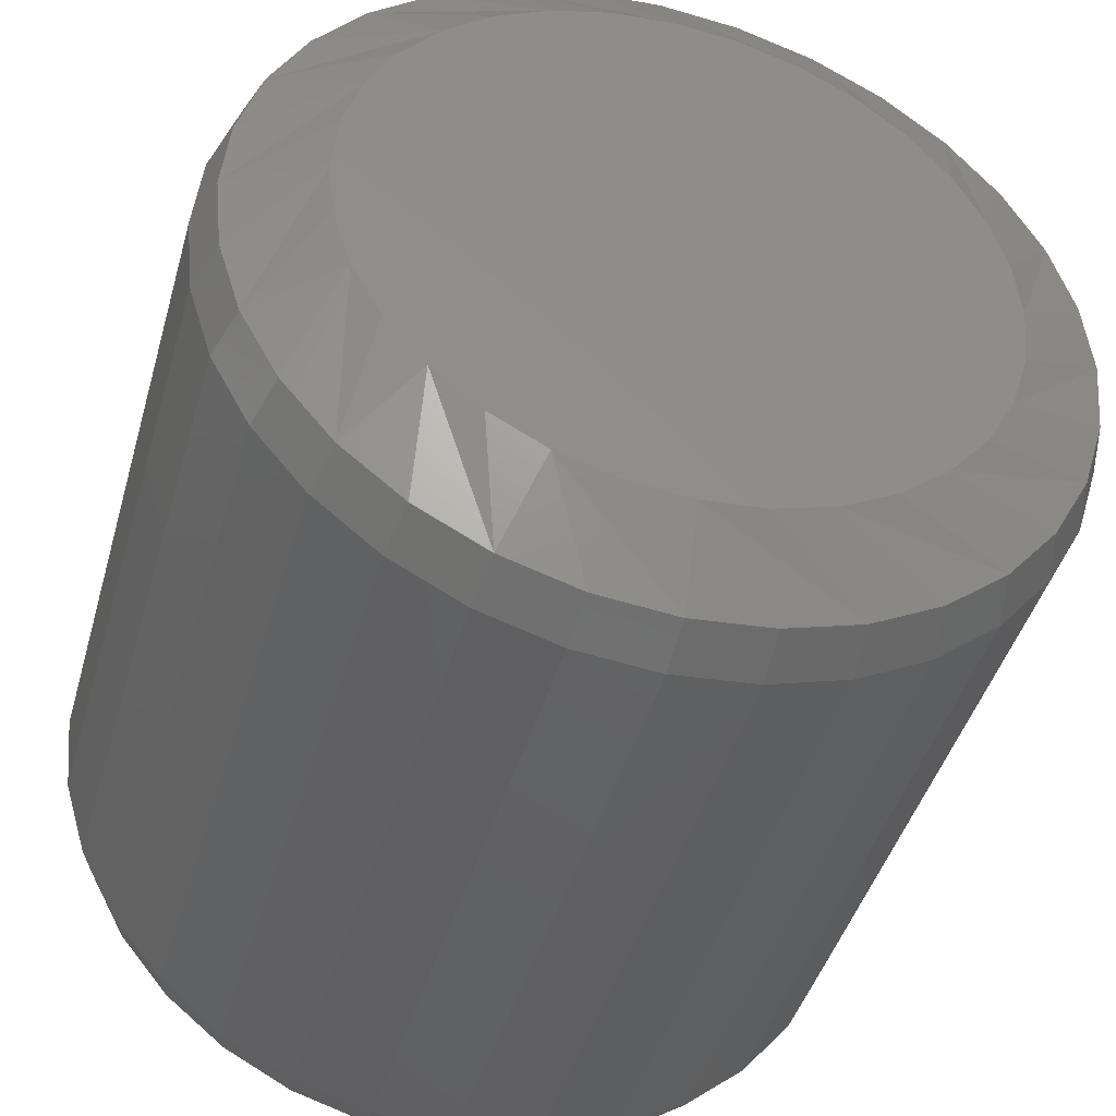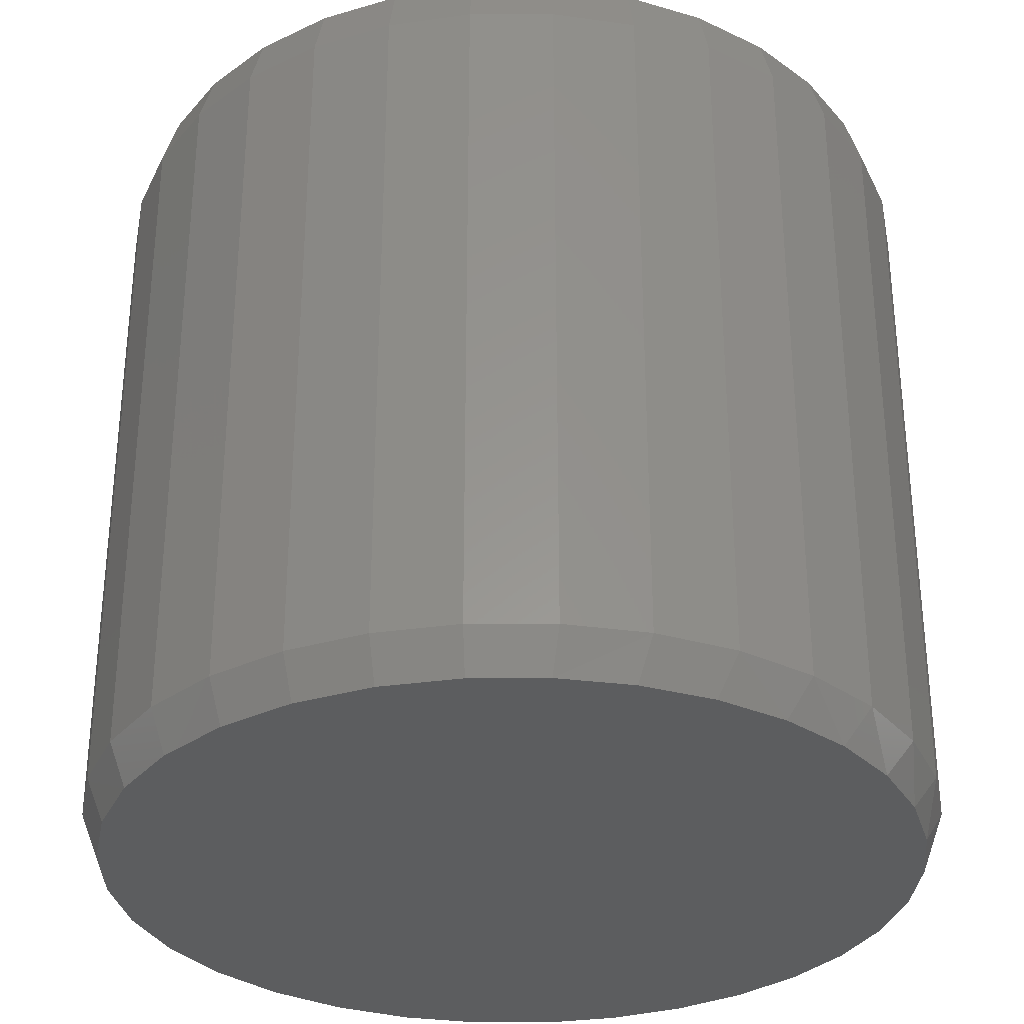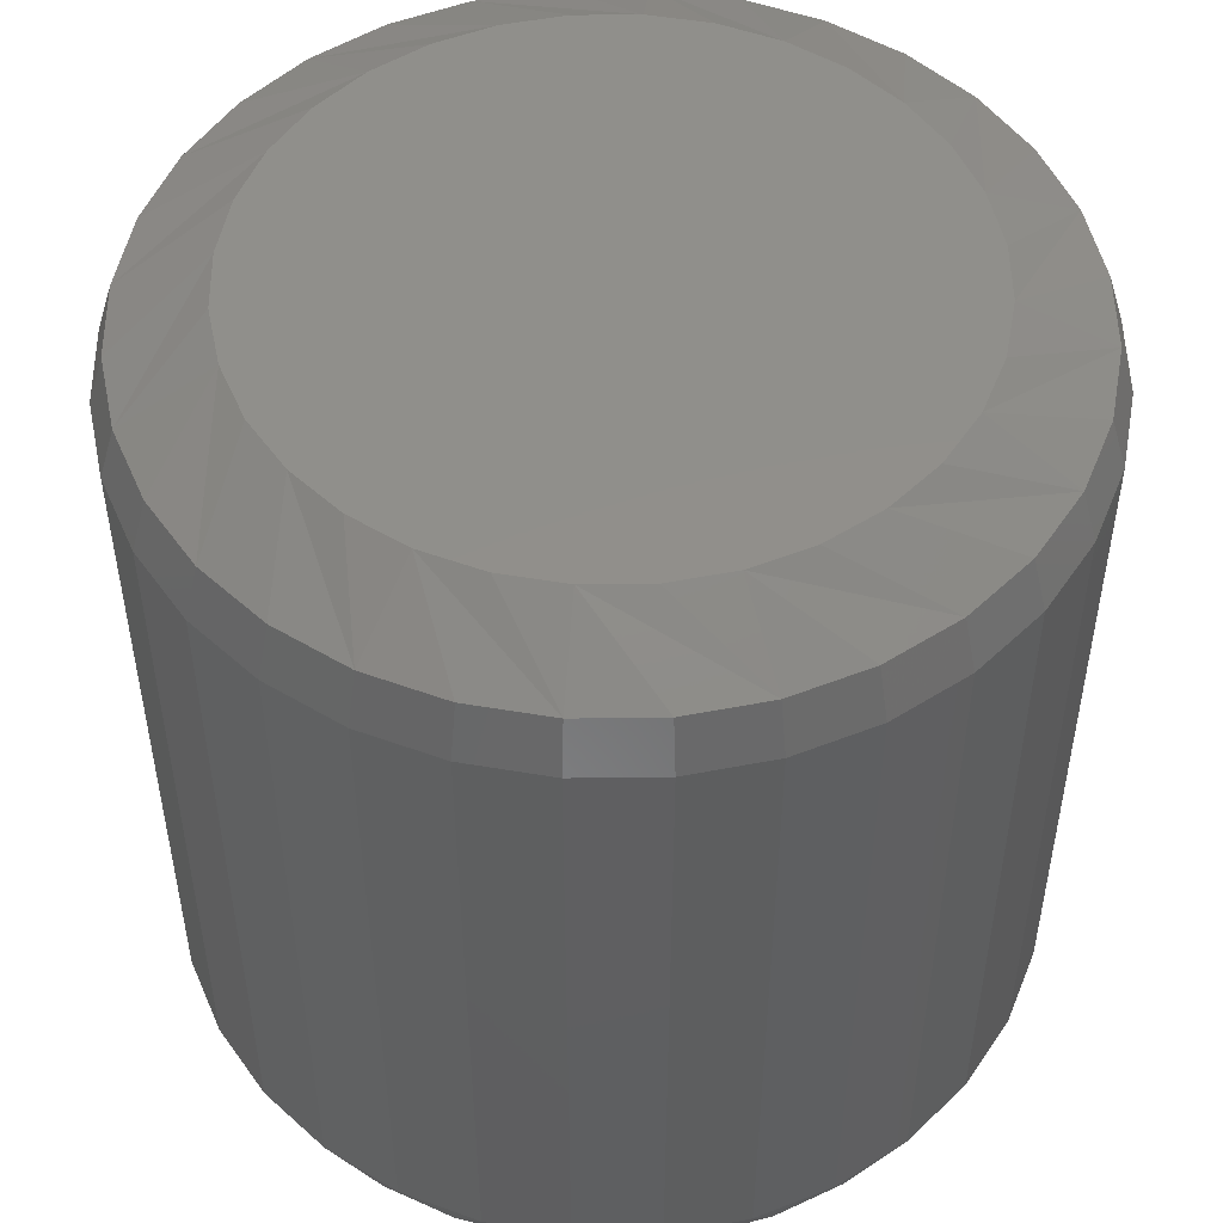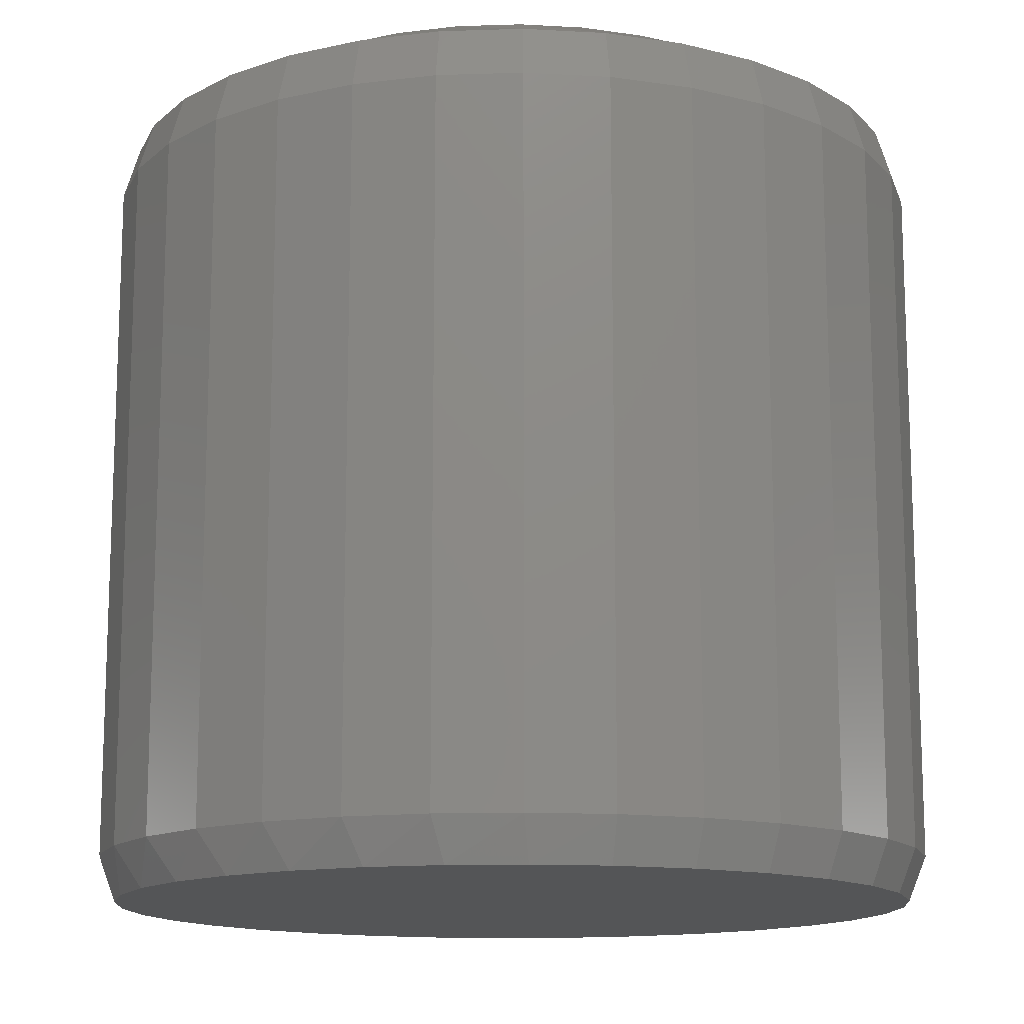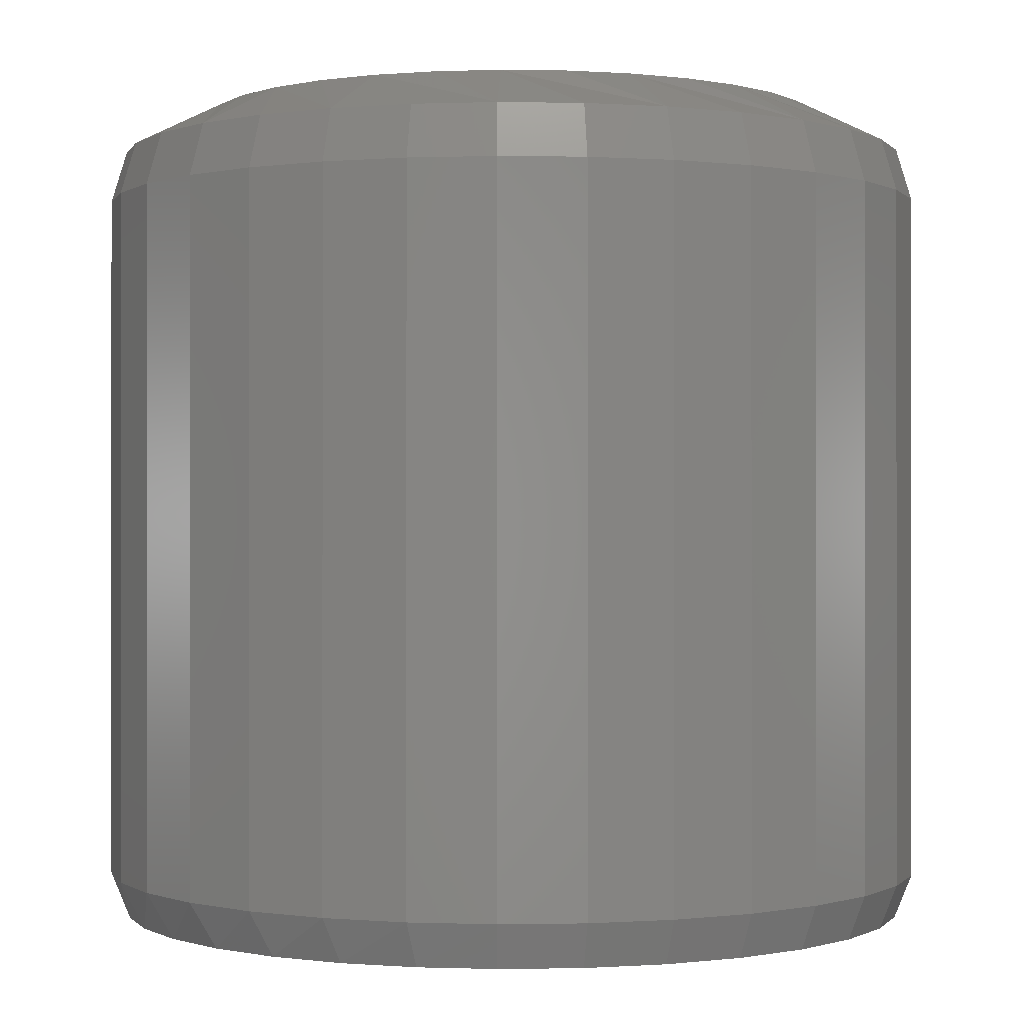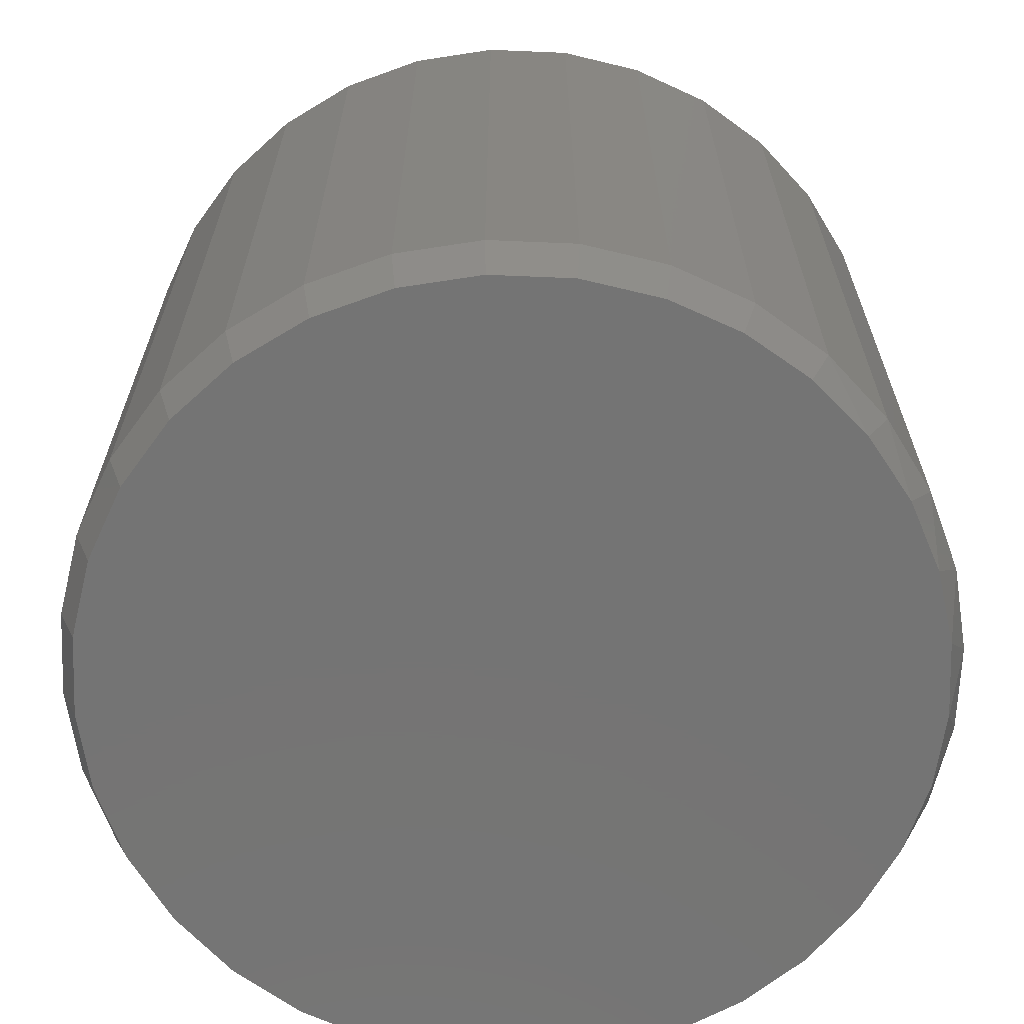
<metadata>
{"format":"stl","ext":"stl","renderer":"f3d","projection":"perspective","resolution":1024,"background":"white","views":[{"elev":-43.5,"azim":-15.5,"up":"+Y"},{"elev":-31.9,"azim":95.7,"up":"+Z"},{"elev":50.7,"azim":-175.1,"up":"+Z"},{"elev":-13.7,"azim":-102.7,"up":"+Z"},{"elev":-0.1,"azim":-88.1,"up":"+Z"},{"elev":-66.5,"azim":70.7,"up":"+Z"}]}
</metadata>
<code>
# stl→obj: 161 verts, 318 faces
v 0.3829 -9.281e-17 0.03906
v 0.3829 -9.281e-17 0.6641
v 0.3756 -0.07393 0.03906
v 0.3756 -0.07393 0.6641
v 0.354 -0.145 0.03906
v 0.354 -0.145 0.6641
v 0.319 -0.2105 0.03906
v 0.319 -0.2105 0.6641
v 0.2719 -0.268 0.03906
v 0.2719 -0.268 0.6641
v 0.2145 -0.3151 0.03906
v 0.2145 -0.3151 0.6641
v 0.149 -0.3501 0.03906
v 0.149 -0.3501 0.6641
v 0.07788 -0.3717 0.03906
v 0.07788 -0.3717 0.6641
v 0.003947 -0.3789 0.03906
v 0.003947 -0.3789 0.6641
v -0.06998 -0.3717 0.03906
v -0.06998 -0.3717 0.6641
v -0.1411 -0.3501 0.03906
v -0.1411 -0.3501 0.6641
v -0.2066 -0.3151 0.03906
v -0.2066 -0.3151 0.6641
v -0.264 -0.268 0.03906
v -0.264 -0.268 0.6641
v -0.3111 -0.2105 0.03906
v -0.3111 -0.2105 0.6641
v -0.3462 -0.145 0.03906
v -0.3462 -0.145 0.6641
v -0.3677 -0.07393 0.03906
v -0.3677 -0.07393 0.6641
v -0.375 4.641e-17 0.03906
v -0.375 4.641e-17 0.6641
v -0.3677 0.07393 0.03906
v -0.3677 0.07393 0.6641
v -0.3462 0.145 0.03906
v -0.3462 0.145 0.6641
v -0.3111 0.2105 0.03906
v -0.3111 0.2105 0.6641
v -0.264 0.268 0.03906
v -0.264 0.268 0.6641
v -0.2066 0.3151 0.03906
v -0.2066 0.3151 0.6641
v -0.1411 0.3501 0.03906
v -0.1411 0.3501 0.6641
v -0.06998 0.3717 0.03906
v -0.06998 0.3717 0.6641
v 0.003947 0.3789 0.03906
v 0.003947 0.3789 0.6641
v 0.07788 0.3717 0.03906
v 0.07788 0.3717 0.6641
v 0.149 0.3501 0.03906
v 0.149 0.3501 0.6641
v 0.2145 0.3151 0.03906
v 0.2145 0.3151 0.6641
v 0.2719 0.268 0.03906
v 0.2719 0.268 0.6641
v 0.319 0.2105 0.03906
v 0.319 0.2105 0.6641
v 0.354 0.145 0.03906
v 0.354 0.145 0.6641
v 0.3756 0.07393 0.03906
v 0.3756 0.07393 0.6641
v 0.2674 -0.1091 0.75
v 0.3411 -0.1397 0.7101
v 0.3619 -0.0712 0.7101
v -0.354 -0.0712 0.7101
v -0.2812 4.593e-07 0.75
v -0.361 8.358e-15 0.7101
v -0.2595 -0.1091 0.75
v -0.3332 -0.1397 0.7101
v -0.2995 -0.2028 0.7101
v -0.1977 -0.2017 0.75
v -0.2541 -0.2581 0.7101
v -0.1988 -0.3035 0.7101
v -0.1052 -0.2635 0.75
v -0.1357 -0.3372 0.7101
v -0.06726 -0.358 0.7101
v 0.003947 -0.2852 0.75
v 0.003947 -0.365 0.7101
v 0.07515 -0.358 0.7101
v 0.1131 -0.2635 0.75
v 0.1436 -0.3372 0.7101
v 0.2067 -0.3035 0.7101
v 0.2056 -0.2017 0.75
v 0.262 -0.2581 0.7101
v 0.3074 -0.2028 0.7101
v 0.2891 -2.427e-17 0.75
v 0.2837 -0.05564 0.75
v 0.3689 -2.887e-16 0.7101
v -0.2758 -0.05564 0.75
v -0.2332 -0.1584 0.75
v -0.1545 -0.2371 0.75
v -0.05169 -0.2797 0.75
v 0.05959 -0.2797 0.75
v 0.1624 -0.2371 0.75
v 0.2411 -0.1584 0.75
v -0.2595 0.1091 0.75
v -0.3332 0.1397 0.7101
v -0.354 0.0712 0.7101
v 0.3619 0.0712 0.7101
v 0.2674 0.1091 0.75
v 0.3411 0.1397 0.7101
v 0.3074 0.2028 0.7101
v 0.2056 0.2017 0.75
v 0.262 0.2581 0.7101
v 0.2067 0.3035 0.7101
v 0.1131 0.2635 0.75
v 0.1436 0.3372 0.7101
v 0.07515 0.358 0.7101
v 0.003948 0.2852 0.75
v 0.003947 0.365 0.7101
v -0.06726 0.358 0.7101
v -0.1052 0.2635 0.75
v -0.1357 0.3372 0.7101
v -0.1988 0.3035 0.7101
v -0.1977 0.2017 0.75
v -0.2541 0.2581 0.7101
v -0.2995 0.2028 0.7101
v -0.2758 0.05564 0.75
v 0.2837 0.05564 0.75
v 0.2411 0.1584 0.75
v 0.1624 0.2371 0.75
v 0.05959 0.2797 0.75
v -0.05169 0.2797 0.75
v -0.1545 0.2371 0.75
v -0.2332 0.1584 0.75
v -0.09548 0.3495 0
v -0.02958 0.3618 0
v 0.03747 0.3618 0
v 0.1034 0.3495 0
v 0.003947 -0.3633 0
v -0.06693 -0.3563 0
v 0.07483 -0.3563 0
v -0.1351 -0.3357 0
v 0.143 -0.3357 0
v -0.1979 -0.3021 0
v 0.2058 -0.3021 0
v -0.253 -0.2569 0
v 0.2609 -0.2569 0
v -0.2981 -0.2019 0
v 0.306 -0.2019 0
v -0.3317 -0.139 0
v 0.3396 -0.139 0
v -0.3524 -0.07088 0
v 0.3603 -0.07088 0
v -0.3594 -3.217e-07 0
v 0.3673 2.452e-17 0
v -0.3532 0.06676 0
v 0.3611 0.06676 0
v -0.3348 0.1312 0
v 0.3427 0.1312 0
v -0.305 0.1913 0
v 0.3129 0.1913 0
v -0.2646 0.2448 0
v 0.2724 0.2448 0
v -0.215 0.2899 0
v 0.2229 0.2899 0
v -0.158 0.3252 0
v 0.1659 0.3252 0
f 1 2 3
f 3 2 4
f 3 4 5
f 5 4 6
f 5 6 7
f 7 6 8
f 7 8 9
f 9 8 10
f 9 10 11
f 11 10 12
f 11 12 13
f 13 12 14
f 13 14 15
f 15 14 16
f 15 16 17
f 17 16 18
f 17 18 19
f 19 18 20
f 19 20 21
f 21 20 22
f 21 22 23
f 23 22 24
f 23 24 25
f 25 24 26
f 25 26 27
f 27 26 28
f 27 28 29
f 29 28 30
f 29 30 31
f 31 30 32
f 31 32 33
f 33 32 34
f 33 34 35
f 35 34 36
f 35 36 37
f 37 36 38
f 37 38 39
f 39 38 40
f 39 40 41
f 41 40 42
f 41 42 43
f 43 42 44
f 43 44 45
f 45 44 46
f 45 46 47
f 47 46 48
f 47 48 49
f 49 48 50
f 49 50 51
f 51 50 52
f 51 52 53
f 53 52 54
f 53 54 55
f 55 54 56
f 55 56 57
f 57 56 58
f 57 58 59
f 59 58 60
f 59 60 61
f 61 60 62
f 61 62 63
f 63 62 64
f 63 64 1
f 1 64 2
f 65 66 67
f 68 69 70
f 71 72 73
f 74 75 76
f 77 78 79
f 80 81 82
f 83 84 85
f 86 87 88
f 89 90 91
f 91 90 65
f 91 65 67
f 71 92 72
f 72 92 69
f 72 69 68
f 74 93 75
f 75 93 71
f 75 71 73
f 77 94 78
f 78 94 74
f 78 74 76
f 80 95 81
f 81 95 77
f 81 77 79
f 83 96 84
f 84 96 80
f 84 80 82
f 86 97 87
f 87 97 83
f 87 83 85
f 65 98 66
f 66 98 86
f 66 86 88
f 99 100 101
f 102 89 91
f 103 104 105
f 106 107 108
f 109 110 111
f 112 113 114
f 115 116 117
f 118 119 120
f 69 121 70
f 70 121 99
f 70 99 101
f 103 122 104
f 104 122 89
f 104 89 102
f 106 123 107
f 107 123 103
f 107 103 105
f 109 124 110
f 110 124 106
f 110 106 108
f 112 125 113
f 113 125 109
f 113 109 111
f 115 126 116
f 116 126 112
f 116 112 114
f 118 127 119
f 119 127 115
f 119 115 117
f 99 128 100
f 100 128 118
f 100 118 120
f 18 79 20
f 20 79 78
f 20 78 22
f 22 78 76
f 22 76 24
f 24 76 75
f 24 75 26
f 26 75 73
f 26 73 28
f 28 73 72
f 28 72 30
f 30 72 68
f 30 68 32
f 32 68 70
f 32 70 34
f 79 18 81
f 81 18 16
f 81 16 82
f 82 16 14
f 82 14 84
f 84 14 12
f 84 12 85
f 85 12 10
f 85 10 87
f 87 10 8
f 87 8 88
f 88 8 6
f 88 6 66
f 66 6 4
f 66 4 67
f 67 4 2
f 67 2 91
f 50 111 52
f 52 111 110
f 52 110 54
f 54 110 108
f 54 108 56
f 56 108 107
f 56 107 58
f 58 107 105
f 58 105 60
f 60 105 104
f 60 104 62
f 62 104 102
f 62 102 64
f 64 102 91
f 64 91 2
f 111 50 113
f 113 50 48
f 113 48 114
f 114 48 46
f 114 46 116
f 116 46 44
f 116 44 117
f 117 44 42
f 117 42 119
f 119 42 40
f 119 40 120
f 120 40 38
f 120 38 100
f 100 38 36
f 100 36 101
f 101 36 34
f 101 34 70
f 129 130 131
f 132 129 131
f 133 134 135
f 135 134 136
f 135 136 137
f 137 136 138
f 137 138 139
f 139 138 140
f 139 140 141
f 141 140 142
f 141 142 143
f 143 142 144
f 143 144 145
f 145 144 146
f 145 146 147
f 147 146 148
f 147 148 149
f 149 148 150
f 149 150 151
f 151 150 152
f 151 152 153
f 153 152 154
f 153 154 155
f 155 154 156
f 155 156 157
f 157 156 158
f 157 158 159
f 159 158 160
f 159 160 161
f 161 160 129
f 161 129 132
f 149 1 147
f 147 1 3
f 147 3 145
f 145 3 5
f 145 5 143
f 143 5 7
f 143 7 141
f 141 7 9
f 141 9 139
f 139 9 11
f 139 11 137
f 137 11 13
f 137 13 135
f 135 13 15
f 135 15 133
f 133 15 17
f 133 17 134
f 134 17 19
f 134 19 136
f 136 19 21
f 136 21 138
f 138 21 23
f 138 23 140
f 140 23 25
f 140 25 142
f 142 25 27
f 142 27 144
f 144 27 29
f 144 29 146
f 146 29 31
f 146 31 148
f 148 31 33
f 155 59 61
f 157 57 59
f 157 59 155
f 159 55 57
f 159 57 157
f 161 53 55
f 161 55 159
f 132 51 53
f 132 53 161
f 131 49 51
f 131 51 132
f 47 130 129
f 47 49 130
f 130 49 131
f 45 129 160
f 45 47 129
f 160 158 43
f 43 45 160
f 158 156 41
f 41 43 158
f 156 154 39
f 39 41 156
f 37 39 154
f 1 149 63
f 63 149 151
f 63 151 61
f 61 151 153
f 61 153 155
f 148 33 150
f 150 33 35
f 150 35 152
f 152 35 37
f 152 37 154
f 126 125 112
f 125 126 109
f 109 126 115
f 109 115 124
f 124 115 127
f 124 127 106
f 106 127 118
f 106 118 123
f 123 118 128
f 123 128 103
f 103 128 99
f 103 99 122
f 122 99 121
f 122 121 89
f 89 121 69
f 89 69 90
f 90 69 92
f 90 92 65
f 65 92 71
f 65 71 98
f 98 71 93
f 98 93 86
f 86 93 74
f 86 74 97
f 97 74 94
f 97 94 83
f 83 94 77
f 83 77 96
f 96 77 95
f 96 95 80

</code>
